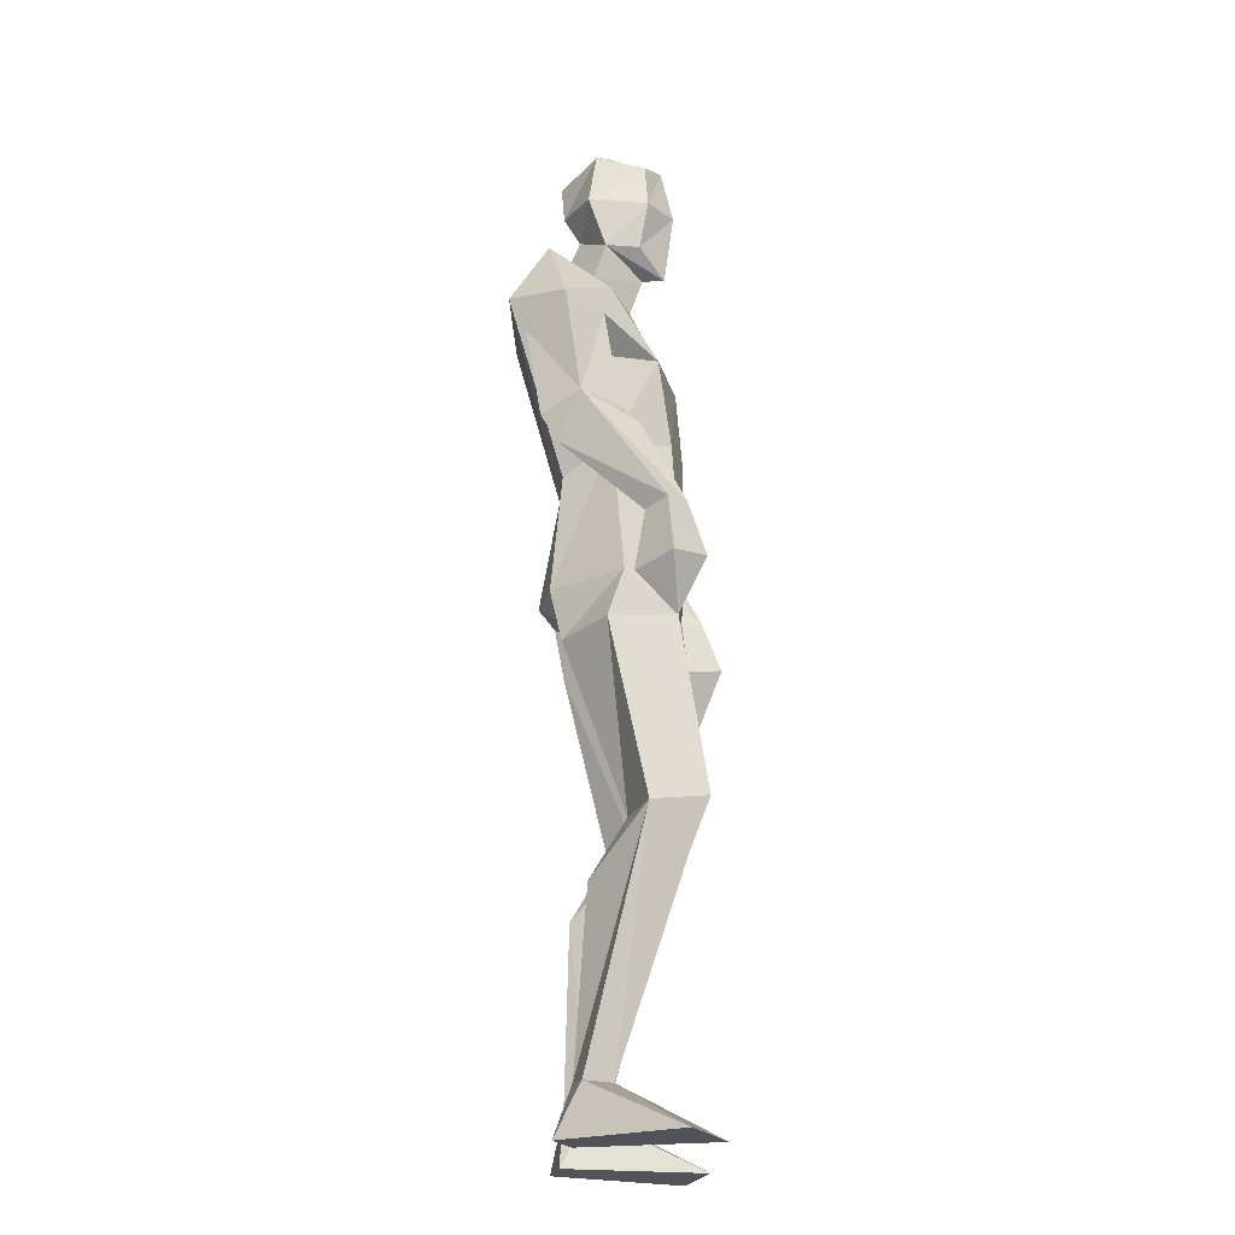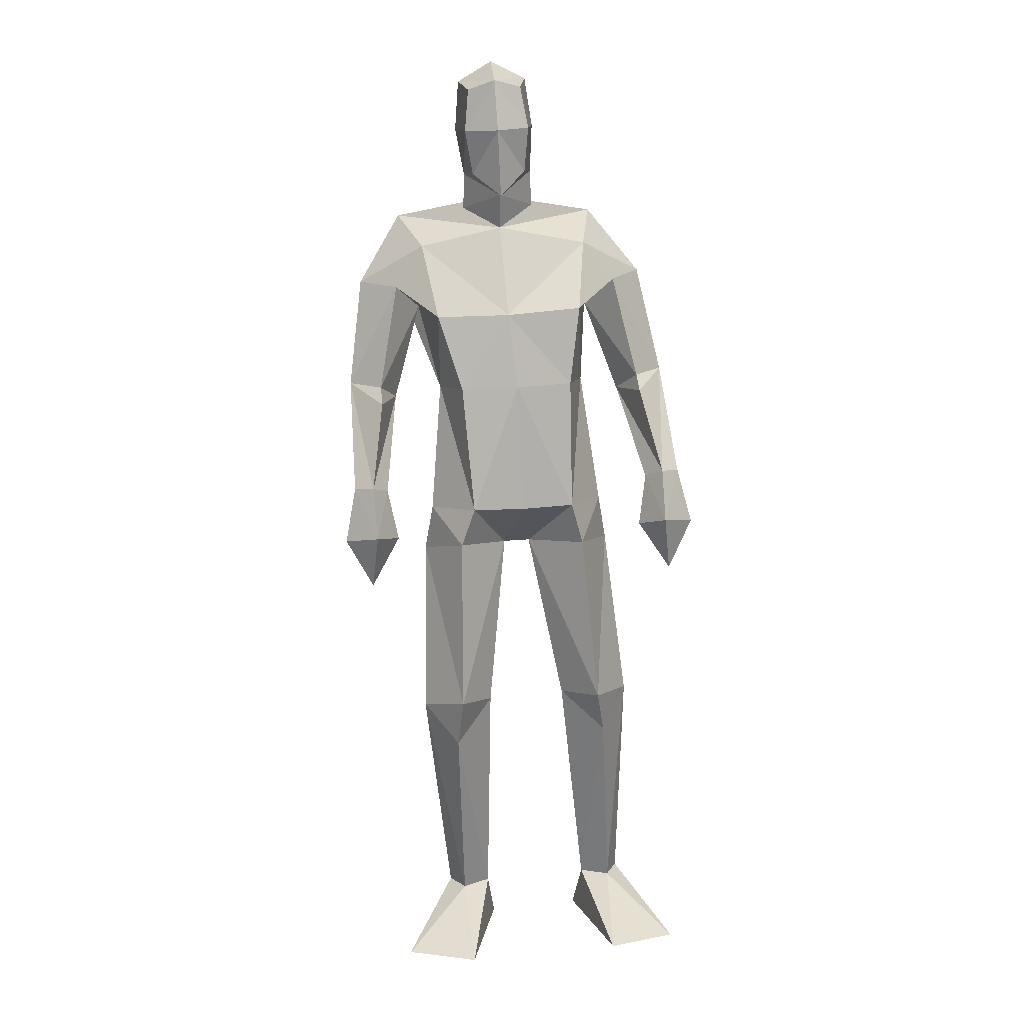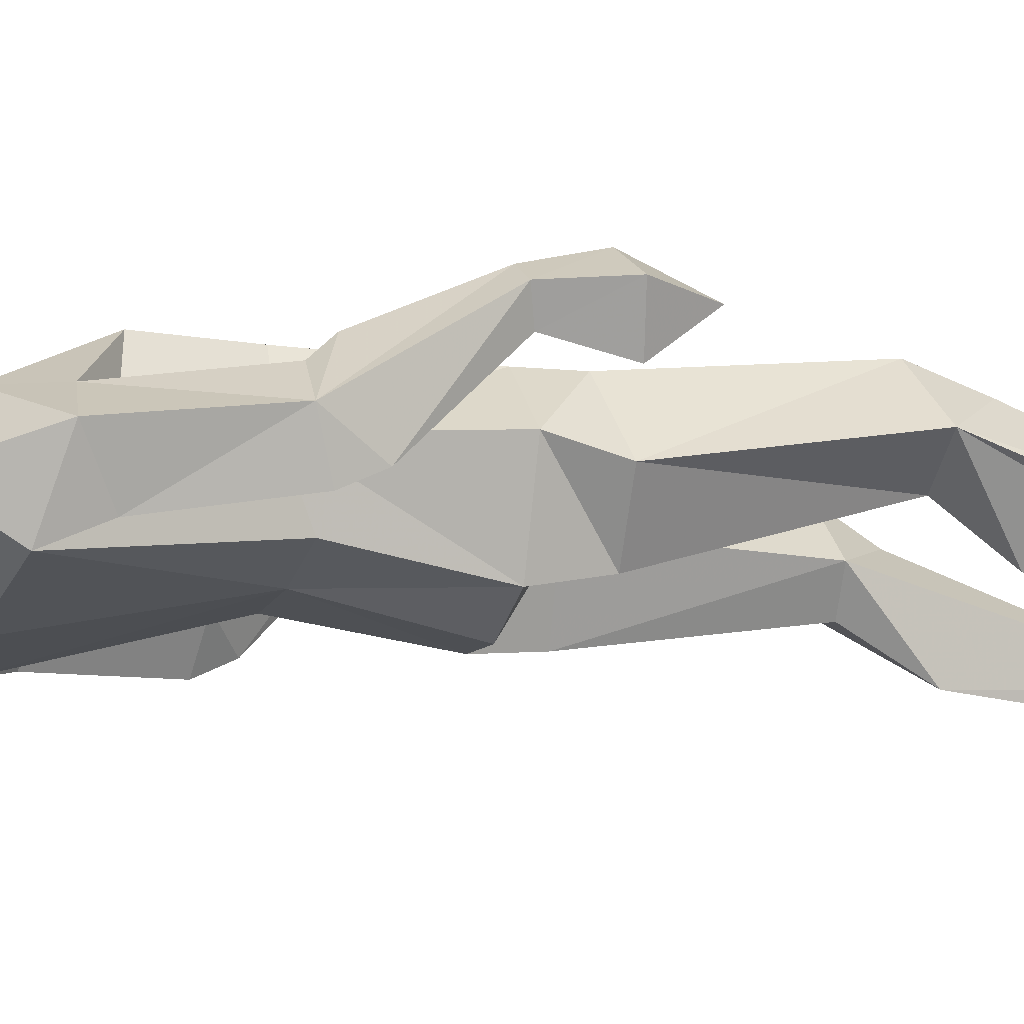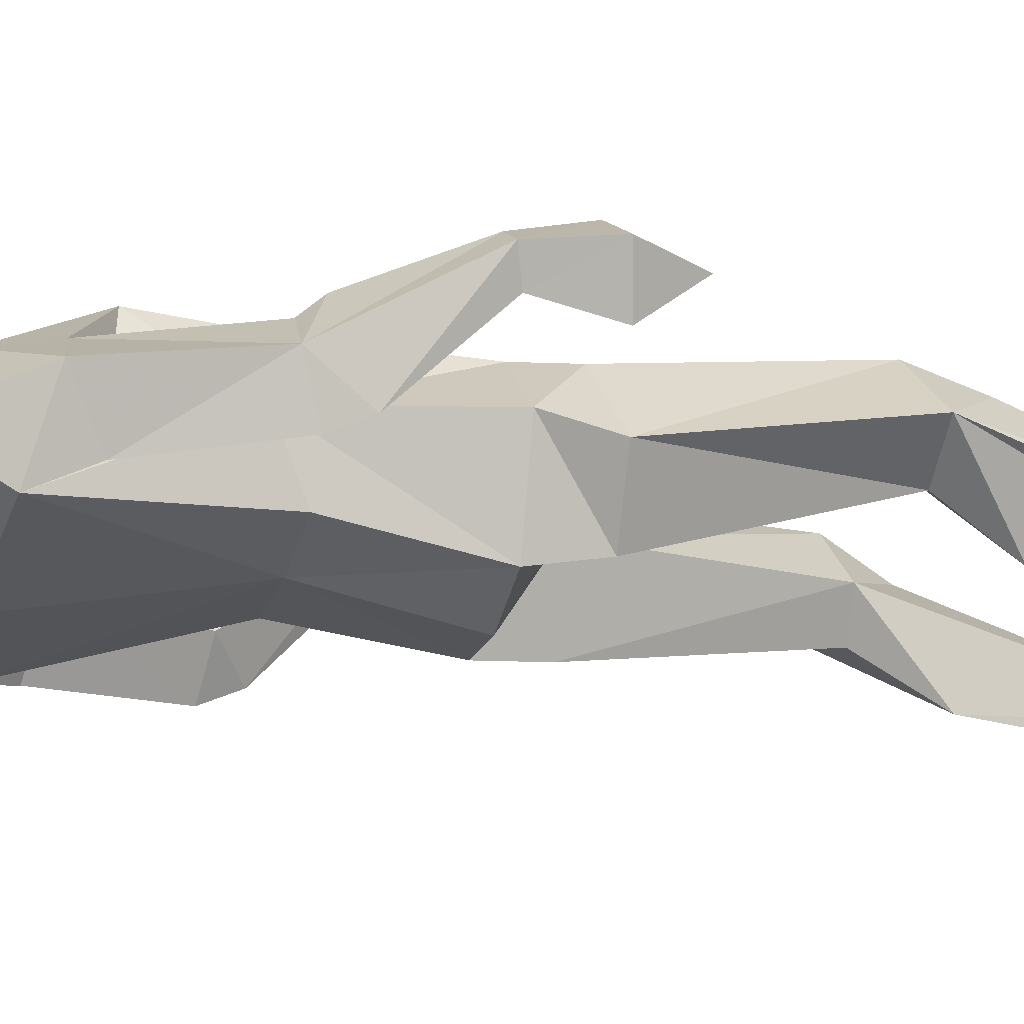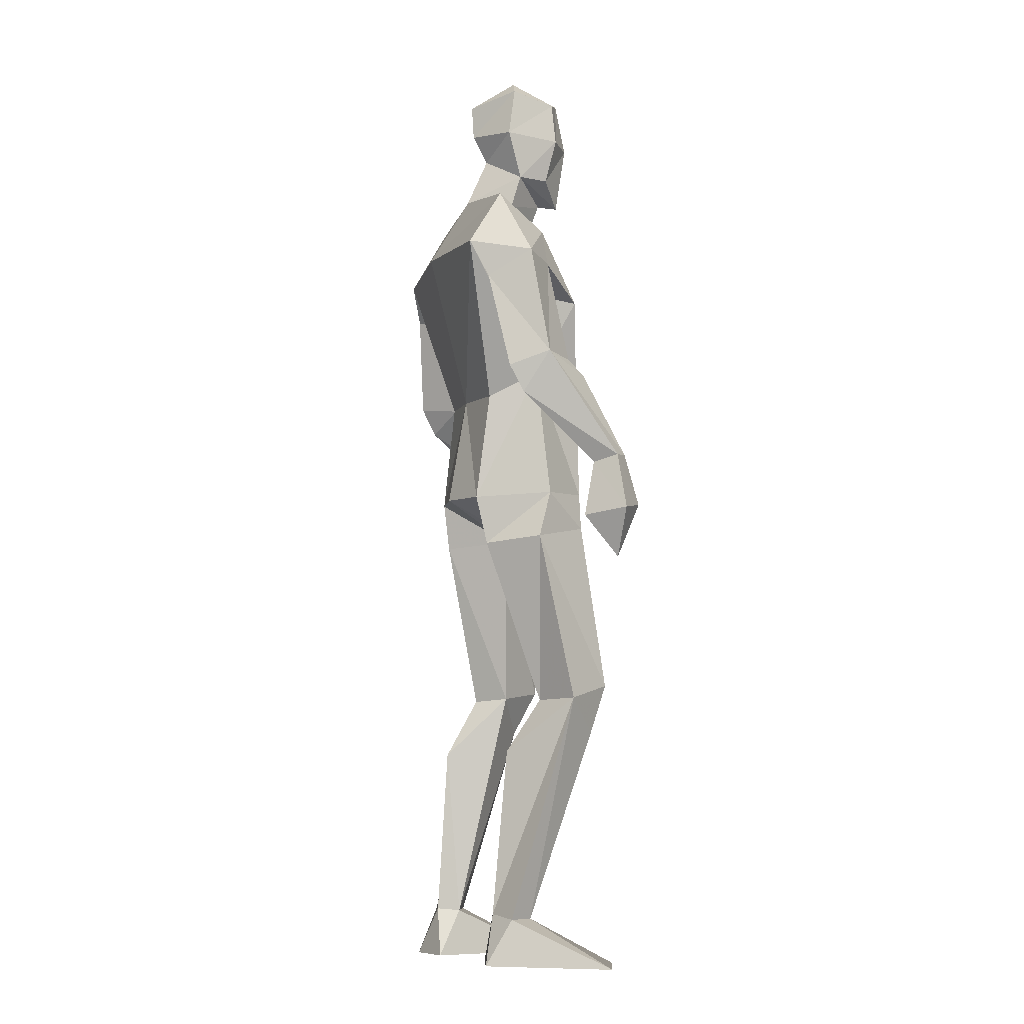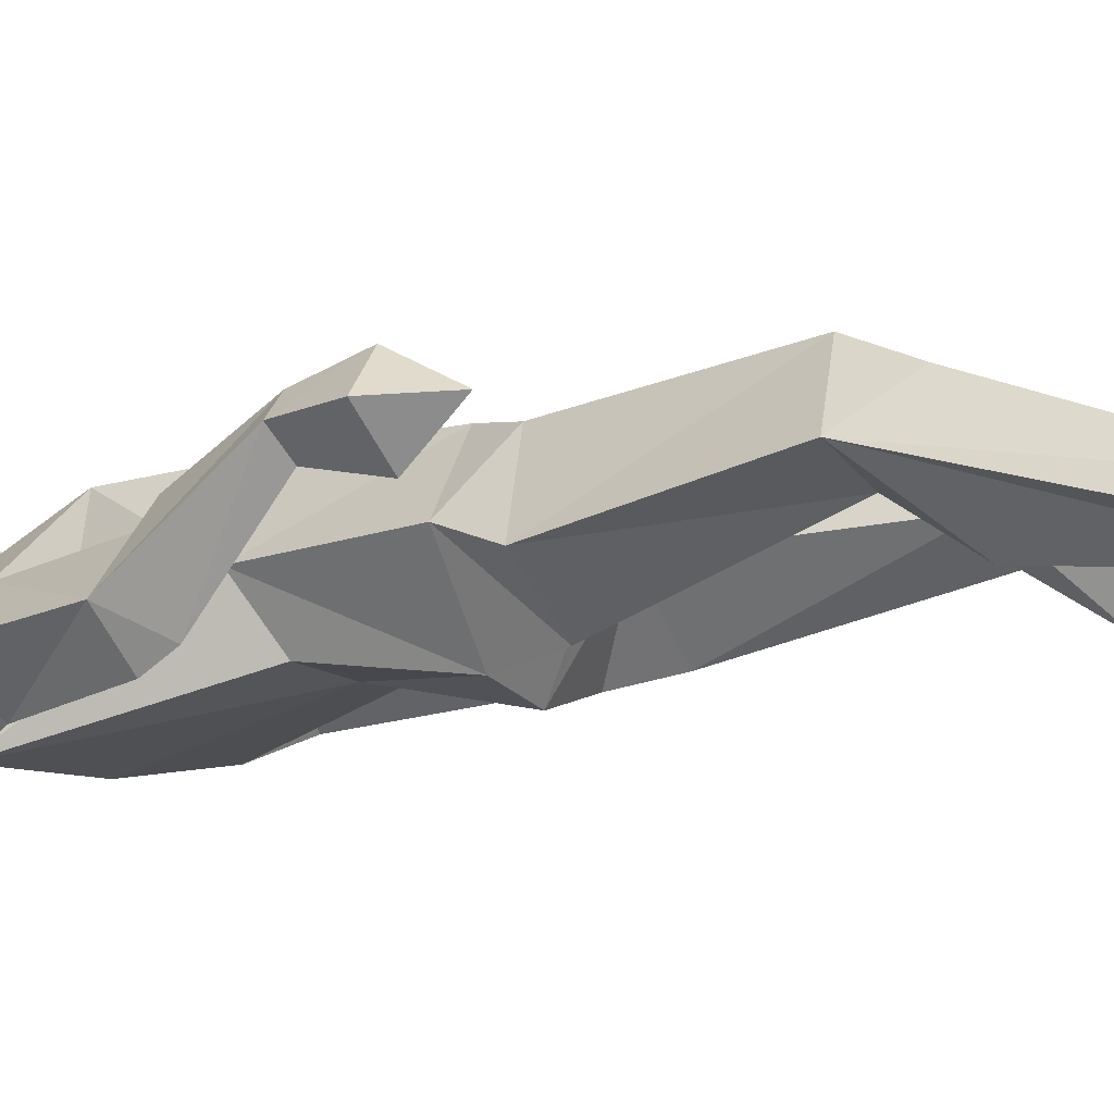
<metadata>
{"format":"obj","ext":"obj","renderer":"f3d","projection":"perspective","resolution":1024,"background":"white","views":[{"elev":-23.0,"azim":-88.1,"up":"+Y"},{"elev":11.2,"azim":-7.9,"up":"+Y"},{"elev":-21.8,"azim":-105.4,"up":"+Z"},{"elev":-30.2,"azim":-103.4,"up":"+Z"},{"elev":-8.3,"azim":-111.3,"up":"+Y"},{"elev":-6.2,"azim":-55.2,"up":"+Z"}]}
</metadata>
<code>
v -0.2334 -0.00115 0.2383
v -0.2324 0.6203 0.05423
v -0.2557 0.6556 0.2156
v -0.2502 1.038 0.1568
v -0.2235 1.839 -0.01603
v -0.1438 1.794 0.05835
v -0.1611 2.022 0.1546
v -0.2117 1.921 0.08188
v -0.2236 2.116 0.09376
v -0.2356 2.138 -0.01139
v -0.1656 2.137 0.1284
v -0.1443 2.037 -0.08653
v -0.2246 1.92 0.008445
v -0.2318 2.021 0.1011
v -0.2411 2.027 -0.02818
v -0.1477 1.873 0.0861
v -0.135 1.867 -0.09787
v -0.1925 0.1175 -0.05045
v -0.1468 0.004767 -0.05391
v -0.3862 -0.00115 0.1703
v -0.2636 0.1081 -0.02961
v -0.2394 0.002438 -0.08528
v -0.2156 0.4986 -0.02362
v -0.176 0.6367 0.1129
v -0.3371 0.623 0.09828
v -0.217 1.107 -0.1034
v -0.3261 1.006 0.01743
v -0.2216 0.996 -0.07801
v -0.2203 1.125 0.1652
v -0.311 1.114 0.05067
v -0.2637 0.543 0.1738
v -0.1694 0.1121 -0.001111
v -0.2332 0.1076 0.02876
v -0.1052 1.112 -0.1336
v -0.1301 1.02 0.03468
v -0.4623 1.321 -0.0777
v -0.4272 1.173 0.1348
v -0.4637 1.186 0.1771
v -0.4338 1.375 0.08581
v -0.4582 1.382 -0.1103
v -0.5034 1.414 -0.02897
v -0.3913 1.651 0.01258
v -0.4338 1.411 0.04747
v -0.5285 1.055 0.1511
v -0.4662 0.9456 0.1565
v -0.4688 1.165 0.09568
v -0.4024 1.058 0.144
v -0.4641 1.039 0.07441
v -0.5055 1.18 0.1397
v -0.4576 1.071 0.2147
v -0.3916 1.379 -0.03939
v -0.4123 1.603 -0.1462
v -0.3291 1.75 0.02353
v -0.4732 1.66 -0.06243
v -0.3305 1.598 -0.06714
v -0.2872 1.409 0.025
v -0.3879 1.69 -0.1842
v -0.1097 1.358 -0.09195
v -0.3003 1.587 0.1214
v -0.246 1.415 0.1469
v -0.2396 1.353 -0.07819
v -0.3759 1.819 -0.1034
v 0.283 -0.000916 0.1561
v 0.1236 -0.000898 0.2069
v 0.01186 0.6331 0.06189
v 0.07187 0.627 0.003937
v 0.08531 0.6497 0.1699
v 0.1285 1.022 0.01084
v 0.02016 1.364 -0.07604
v 0.008929 1.115 -0.1067
v -0.05879 1.847 -0.003293
v -0.1012 2.123 0.1027
v -0.1599 2.185 0.0143
v -0.148 2.11 -0.09273
v -0.07669 2.147 0.000165
v -0.1433 1.975 -0.0512
v -0.05633 2.037 -0.01481
v -0.08354 2.029 0.1119
v -0.08931 1.928 0.09071
v -0.1512 1.872 0.134
v -0.06569 1.929 0.01982
v 0.07012 0.001048 -0.08976
v 0.1788 0.1104 -0.06202
v 0.08354 0.1087 -0.0353
v 0.165 0.001749 -0.1135
v 0.174 0.6361 0.05373
v 0.1056 1.127 0.04651
v 0.02577 1.008 -0.08744
v 0.0181 1.132 0.1623
v 0.0468 1.036 0.1507
v 0.1464 0.109 -0.002703
v 0.1084 0.5492 0.1219
v 0.0692 0.4931 -0.07346
v 0.1054 0.113 -0.08427
v -0.06874 1.021 0.0303
v -0.1001 1.126 0.1658
v -0.09945 1.02 0.03264
v 0.2386 1.342 -0.05442
v 0.1941 1.401 0.1044
v 0.2124 1.685 -0.04001
v 0.08083 1.605 -0.04425
v 0.1592 1.623 -0.1252
v 0.1377 1.668 0.0338
v 0.1939 1.435 0.06431
v 0.2312 1.105 0.2491
v 0.2532 0.9784 0.1977
v 0.1822 1.085 0.1757
v 0.3073 1.092 0.1911
v 0.2497 1.068 0.1112
v 0.276 1.214 0.1723
v 0.2437 1.194 0.1268
v 0.2312 1.218 0.2064
v 0.1989 1.2 0.1626
v 0.1603 1.394 -0.02271
v 0.2292 1.404 -0.09108
v 0.2667 1.442 -0.008828
v 0.03612 1.607 0.145
v 0.06043 1.758 0.05165
v 0.1056 1.698 -0.1612
v 0.09573 1.832 -0.08654
v 0.01425 1.427 0.1515
v 0.05995 1.426 0.03144
v -0.1365 1.593 0.1551
v -0.1163 1.422 0.1697
v -0.116 1.711 -0.1884
f 20 1 33
f 27 28 2
f 27 2 25
f 28 35 24
f 28 24 2
f 35 4 3
f 35 3 24
f 4 27 3
f 3 27 25
f 61 58 26
f 26 58 34
f 5 62 6
f 6 62 53
f 7 14 8
f 7 8 80
f 11 9 14
f 11 14 7
f 73 10 11
f 11 10 9
f 74 10 73
f 10 74 12
f 10 12 15
f 15 12 76
f 15 76 13
f 14 15 13
f 14 13 8
f 9 10 15
f 9 15 14
f 8 13 80
f 80 13 16
f 5 17 62
f 13 76 17
f 13 17 5
f 16 13 5
f 16 5 6
f 32 19 18
f 21 20 33
f 32 1 19
f 22 20 21
f 18 19 22
f 33 1 32
f 18 22 21
f 22 19 20
f 20 19 1
f 2 23 25
f 24 23 2
f 25 31 3
f 3 31 24
f 30 26 28
f 30 28 27
f 35 28 26
f 29 30 4
f 4 30 27
f 29 4 35
f 24 31 32
f 32 31 33
f 31 25 33
f 33 25 21
f 23 24 32
f 23 32 18
f 25 23 18
f 25 18 21
f 26 34 35
f 35 34 97
f 96 29 35
f 96 35 97
f 36 51 37
f 36 37 46
f 41 36 49
f 49 36 46
f 39 41 38
f 38 41 49
f 51 39 38
f 51 38 37
f 54 52 41
f 41 52 40
f 52 55 40
f 40 55 51
f 42 54 41
f 42 41 43
f 55 42 43
f 55 43 51
f 44 45 50
f 50 45 47
f 48 45 44
f 47 45 48
f 49 46 44
f 44 46 48
f 46 37 47
f 46 47 48
f 38 49 50
f 50 49 44
f 37 38 50
f 37 50 47
f 43 39 51
f 41 39 43
f 51 36 40
f 40 36 41
f 55 59 42
f 42 59 53
f 55 52 57
f 62 57 54
f 54 57 52
f 53 62 54
f 53 54 42
f 60 56 29
f 29 56 30
f 55 57 56
f 56 57 61
f 59 55 56
f 59 56 60
f 57 125 58
f 57 58 61
f 123 59 60
f 123 60 124
f 124 60 29
f 124 29 96
f 6 53 123
f 123 53 59
f 56 61 26
f 56 26 30
f 62 17 125
f 62 125 57
f 63 91 64
f 88 68 66
f 66 68 86
f 95 88 65
f 65 88 66
f 90 95 67
f 67 95 65
f 68 90 67
f 68 67 86
f 58 69 70
f 58 70 34
f 120 71 6
f 120 6 118
f 78 7 79
f 79 7 80
f 72 11 78
f 78 11 7
f 75 73 11
f 75 11 72
f 74 73 75
f 74 75 12
f 12 75 77
f 12 77 76
f 76 77 81
f 77 78 81
f 81 78 79
f 75 72 77
f 77 72 78
f 81 79 80
f 81 80 16
f 71 120 17
f 76 81 17
f 17 81 71
f 81 16 71
f 71 16 6
f 84 94 82
f 83 91 63
f 84 82 64
f 85 83 63
f 94 85 82
f 91 84 64
f 94 83 85
f 82 85 63
f 82 63 64
f 66 86 93
f 65 66 93
f 86 67 92
f 67 65 92
f 70 87 88
f 88 87 68
f 95 70 88
f 87 89 90
f 87 90 68
f 89 95 90
f 92 65 84
f 92 84 91
f 86 92 91
f 86 91 83
f 65 93 84
f 84 93 94
f 93 86 94
f 94 86 83
f 34 70 95
f 34 95 97
f 89 96 97
f 89 97 95
f 114 98 113
f 113 98 111
f 98 116 110
f 98 110 111
f 116 99 112
f 116 112 110
f 99 114 112
f 112 114 113
f 102 100 116
f 102 116 115
f 101 102 115
f 101 115 114
f 100 103 116
f 116 103 104
f 103 101 104
f 104 101 114
f 108 105 106
f 105 107 106
f 109 108 106
f 107 109 106
f 111 110 108
f 111 108 109
f 113 111 107
f 107 111 109
f 110 112 105
f 110 105 108
f 112 113 105
f 105 113 107
f 104 114 99
f 116 104 99
f 114 115 98
f 115 116 98
f 101 103 117
f 103 118 117
f 101 119 102
f 119 120 100
f 119 100 102
f 120 118 100
f 100 118 103
f 122 121 89
f 122 89 87
f 119 101 122
f 119 122 69
f 101 117 122
f 122 117 121
f 125 119 58
f 58 119 69
f 117 123 121
f 121 123 124
f 121 124 89
f 89 124 96
f 118 6 123
f 118 123 117
f 69 122 70
f 70 122 87
f 17 120 125
f 125 120 119

</code>
